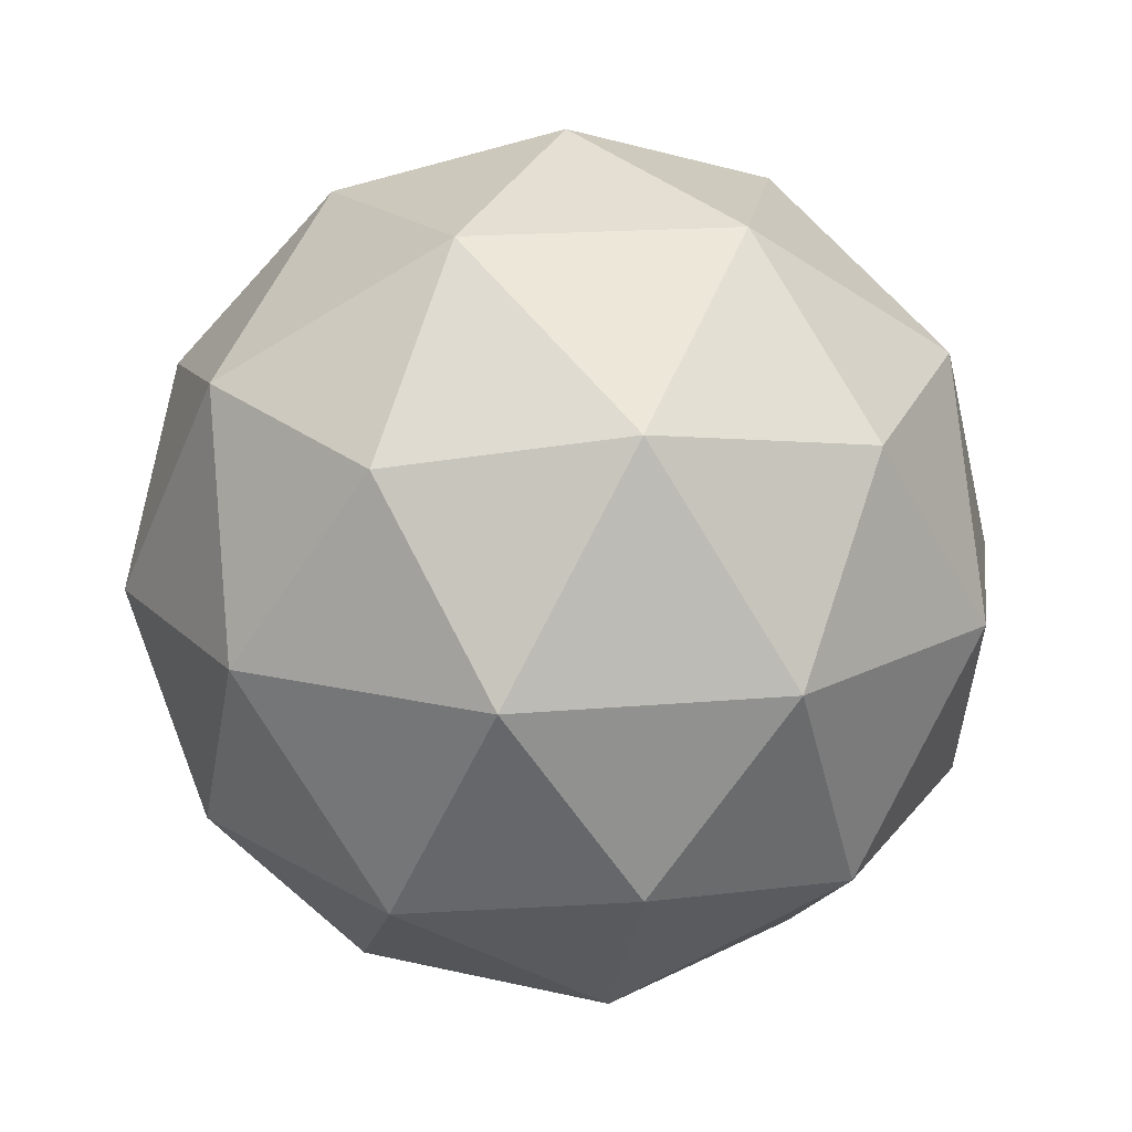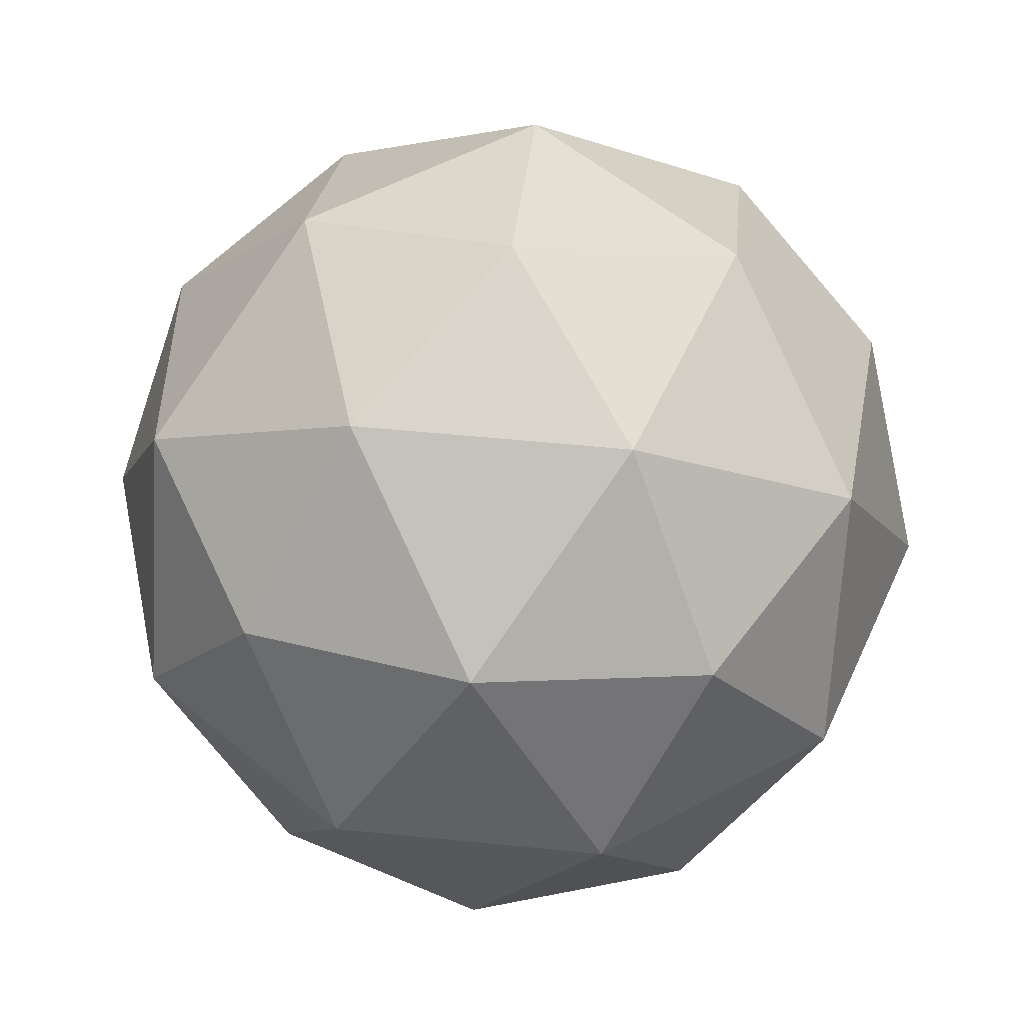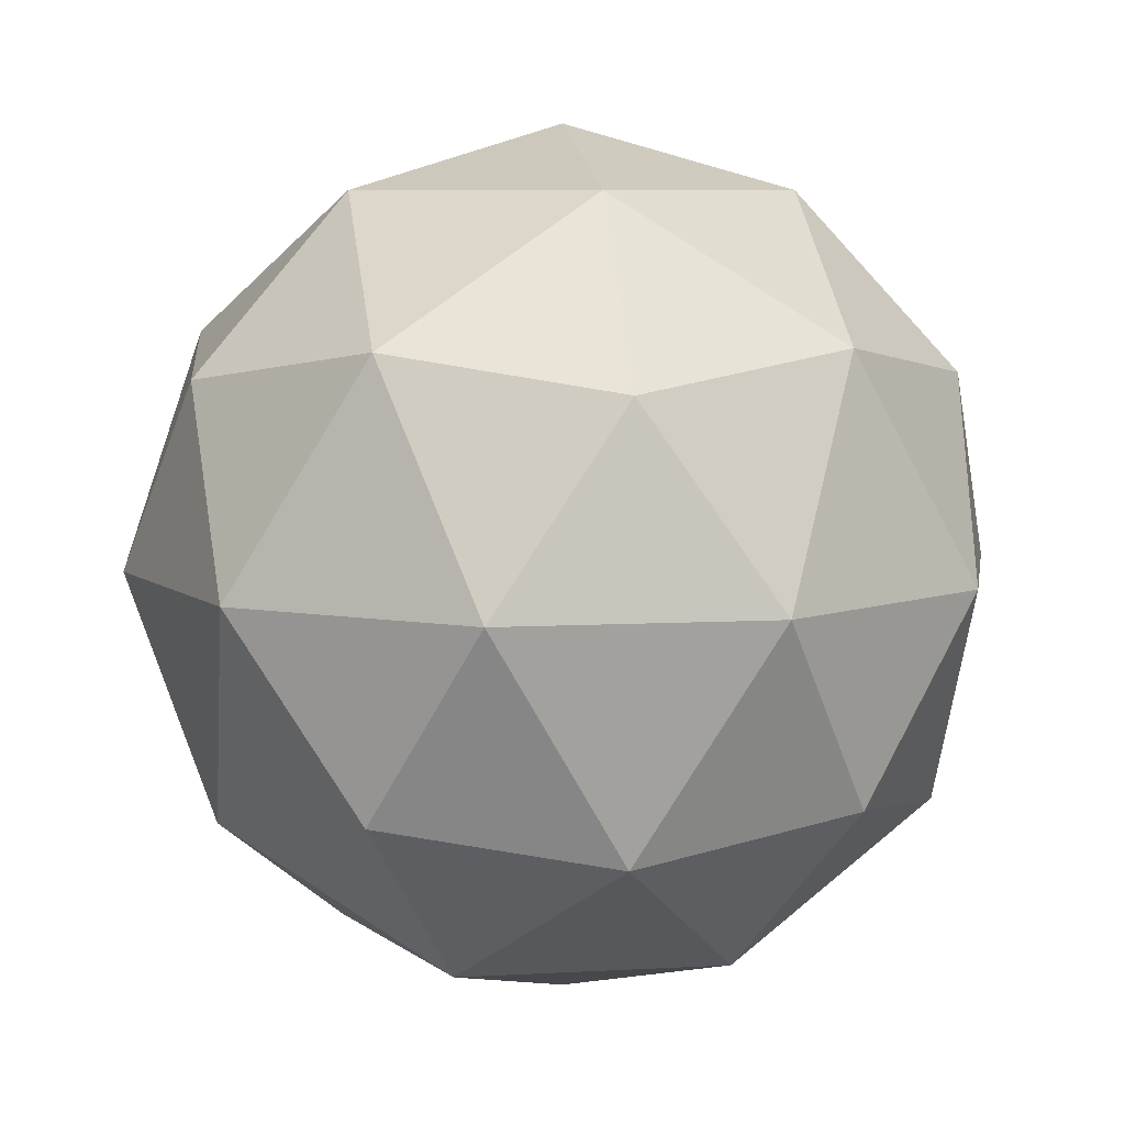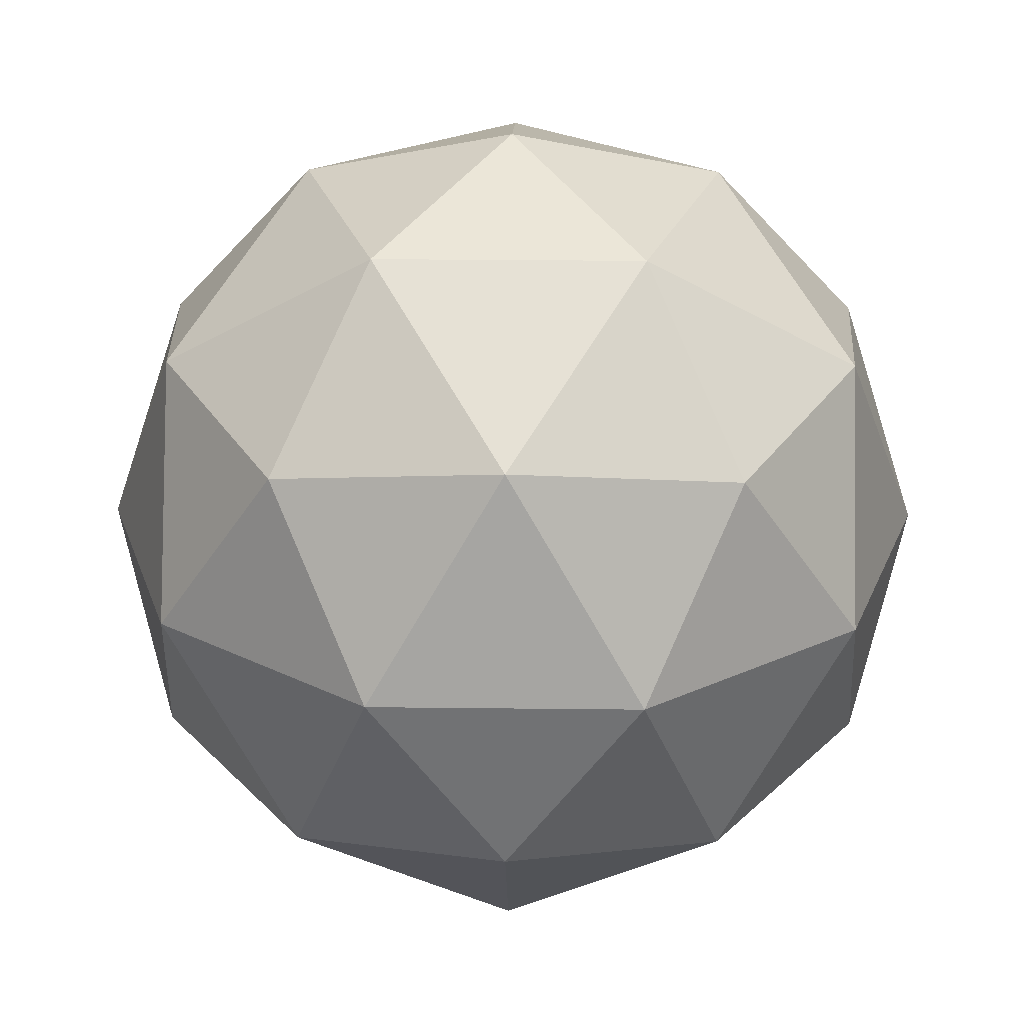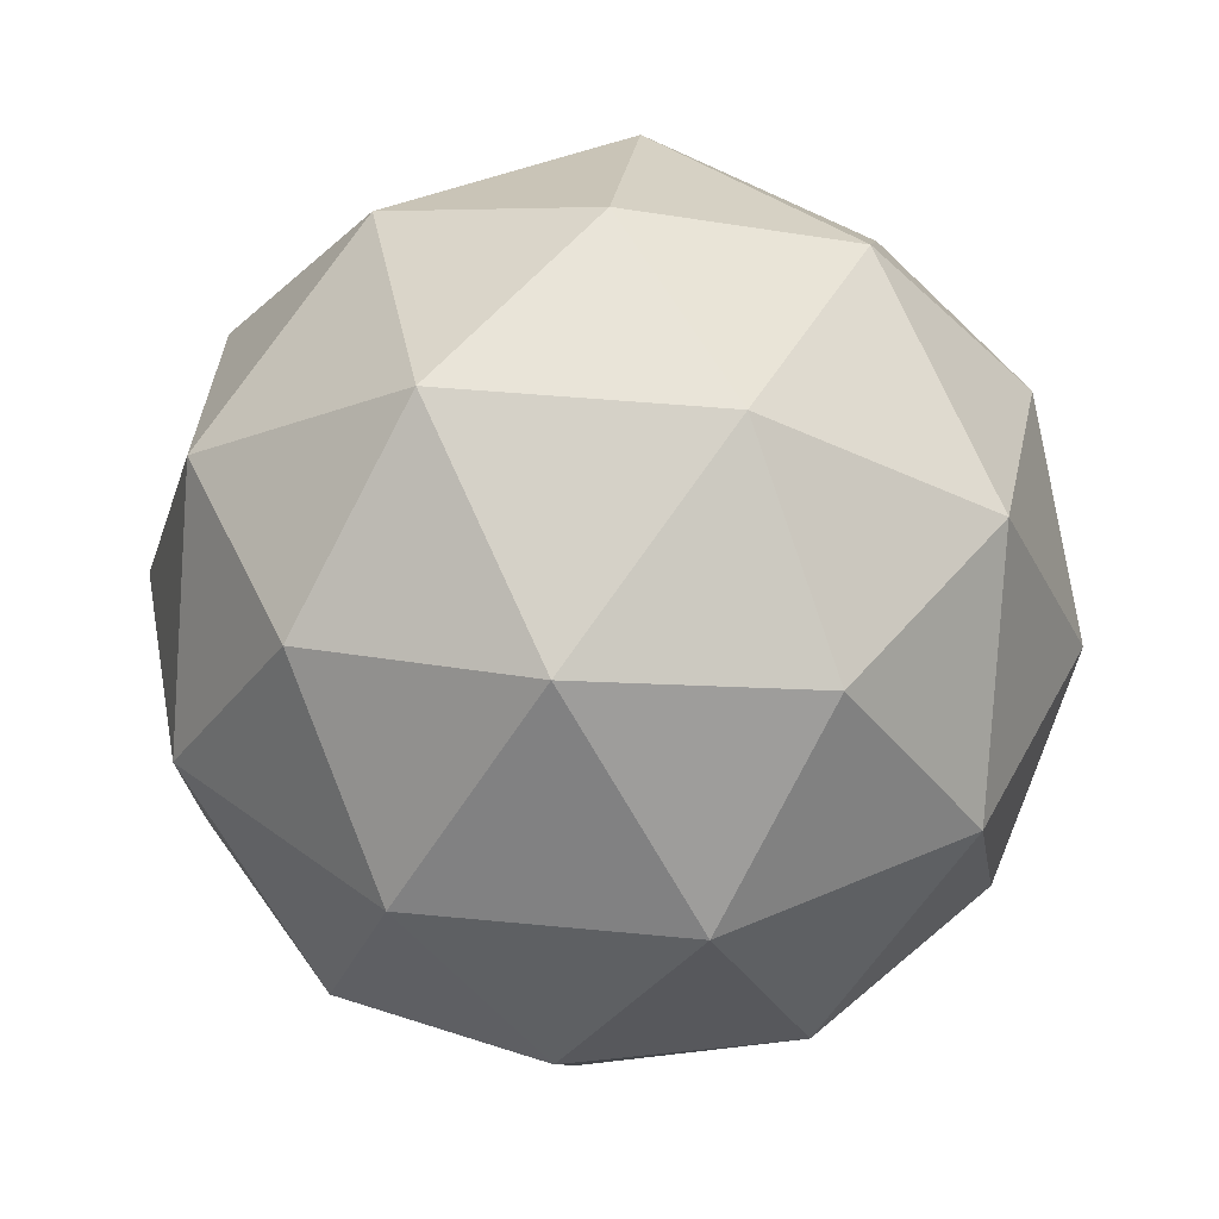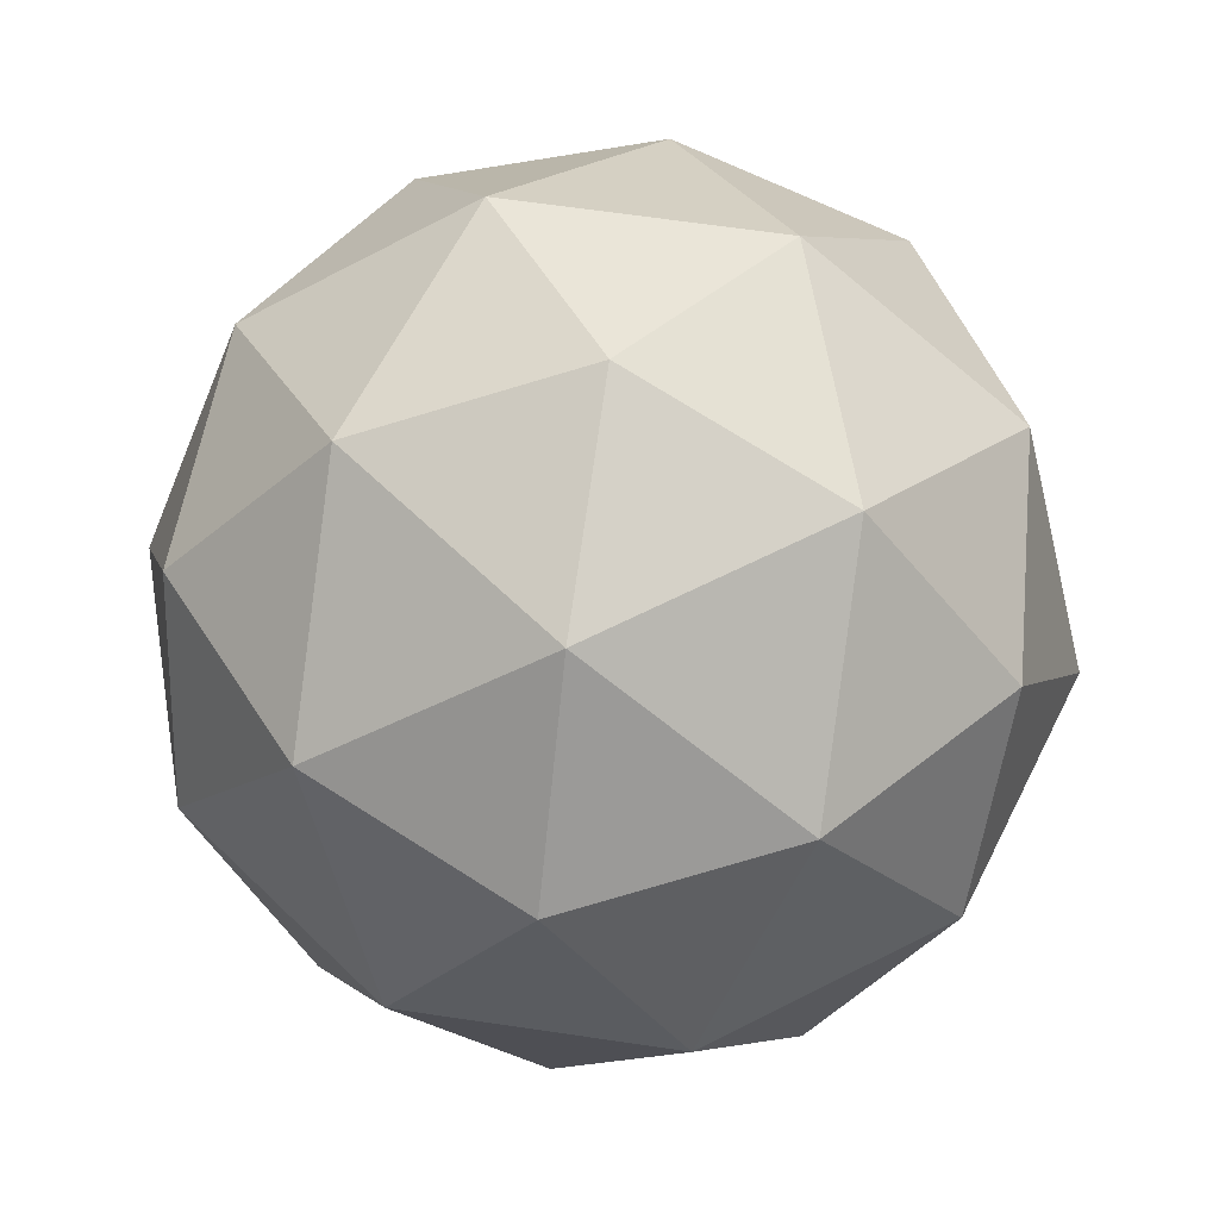
<metadata>
{"format":"obj","ext":"obj","renderer":"f3d","projection":"perspective","resolution":1024,"background":"white","views":[{"elev":17.1,"azim":43.7,"up":"+Y"},{"elev":53.8,"azim":-11.9,"up":"+Y"},{"elev":7.4,"azim":-135.2,"up":"+Y"},{"elev":27.1,"azim":55.0,"up":"+Y"},{"elev":39.3,"azim":133.1,"up":"+Y"},{"elev":62.6,"azim":170.6,"up":"+Y"}]}
</metadata>
<code>
o Icosphere
v 0 -0.8684 0
v 0.6284 -0.3884 0.4566
v -0.24 -0.3884 0.7387
v -0.7767 -0.3884 0
v -0.24 -0.3884 -0.7387
v 0.6284 -0.3884 -0.4566
v 0.24 0.3884 0.7387
v -0.6284 0.3884 0.4566
v -0.6284 0.3884 -0.4566
v 0.24 0.3884 -0.7387
v 0.7767 0.3884 0
v 0 0.8684 0
v -0.1411 -0.7387 0.4342
v 0.3694 -0.7387 0.2684
v 0.2283 -0.4566 0.7026
v 0.7387 -0.4566 0
v 0.3694 -0.7387 -0.2684
v -0.4566 -0.7387 0
v -0.5976 -0.4566 0.4342
v -0.1411 -0.7387 -0.4342
v -0.5976 -0.4566 -0.4342
v 0.2283 -0.4566 -0.7026
v 0.8259 0 0.2684
v 0.8259 0 -0.2684
v 0 0 0.8684
v 0.5105 0 0.7026
v -0.8259 0 0.2684
v -0.5105 0 0.7026
v -0.5105 0 -0.7026
v -0.8259 0 -0.2684
v 0.5105 0 -0.7026
v 0 0 -0.8684
v 0.5976 0.4566 0.4342
v -0.2283 0.4566 0.7026
v -0.7387 0.4566 0
v -0.2283 0.4566 -0.7026
v 0.5976 0.4566 -0.4342
v 0.1411 0.7387 0.4342
v 0.4566 0.7387 0
v -0.3694 0.7387 0.2684
v -0.3694 0.7387 -0.2684
v 0.1411 0.7387 -0.4342
f 1 14 13
f 2 14 16
f 1 13 18
f 1 18 20
f 1 20 17
f 2 16 23
f 3 15 25
f 4 19 27
f 5 21 29
f 6 22 31
f 2 23 26
f 3 25 28
f 4 27 30
f 5 29 32
f 6 31 24
f 7 33 38
f 8 34 40
f 9 35 41
f 10 36 42
f 11 37 39
f 39 42 12
f 39 37 42
f 37 10 42
f 42 41 12
f 42 36 41
f 36 9 41
f 41 40 12
f 41 35 40
f 35 8 40
f 40 38 12
f 40 34 38
f 34 7 38
f 38 39 12
f 38 33 39
f 33 11 39
f 24 37 11
f 24 31 37
f 31 10 37
f 32 36 10
f 32 29 36
f 29 9 36
f 30 35 9
f 30 27 35
f 27 8 35
f 28 34 8
f 28 25 34
f 25 7 34
f 26 33 7
f 26 23 33
f 23 11 33
f 31 32 10
f 31 22 32
f 22 5 32
f 29 30 9
f 29 21 30
f 21 4 30
f 27 28 8
f 27 19 28
f 19 3 28
f 25 26 7
f 25 15 26
f 15 2 26
f 23 24 11
f 23 16 24
f 16 6 24
f 17 22 6
f 17 20 22
f 20 5 22
f 20 21 5
f 20 18 21
f 18 4 21
f 18 19 4
f 18 13 19
f 13 3 19
f 16 17 6
f 16 14 17
f 14 1 17
f 13 15 3
f 13 14 15
f 14 2 15

</code>
